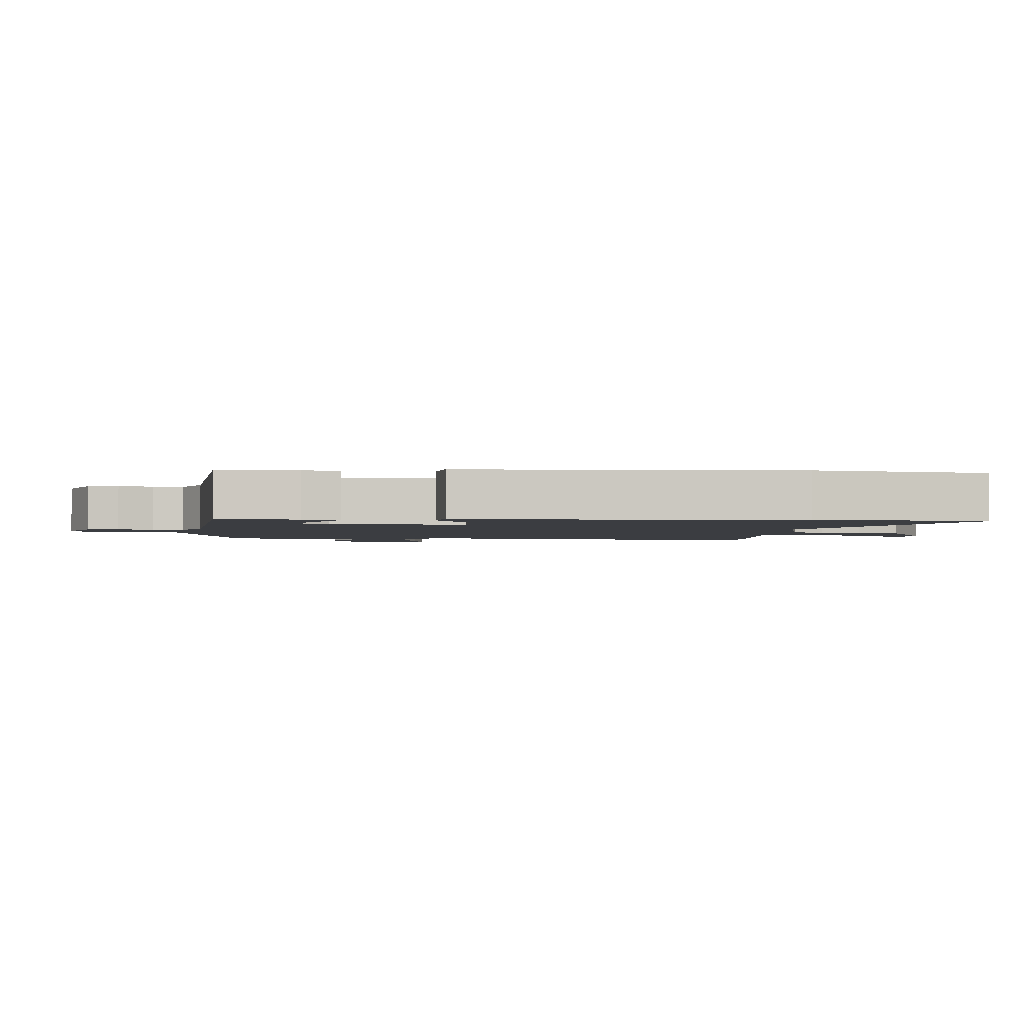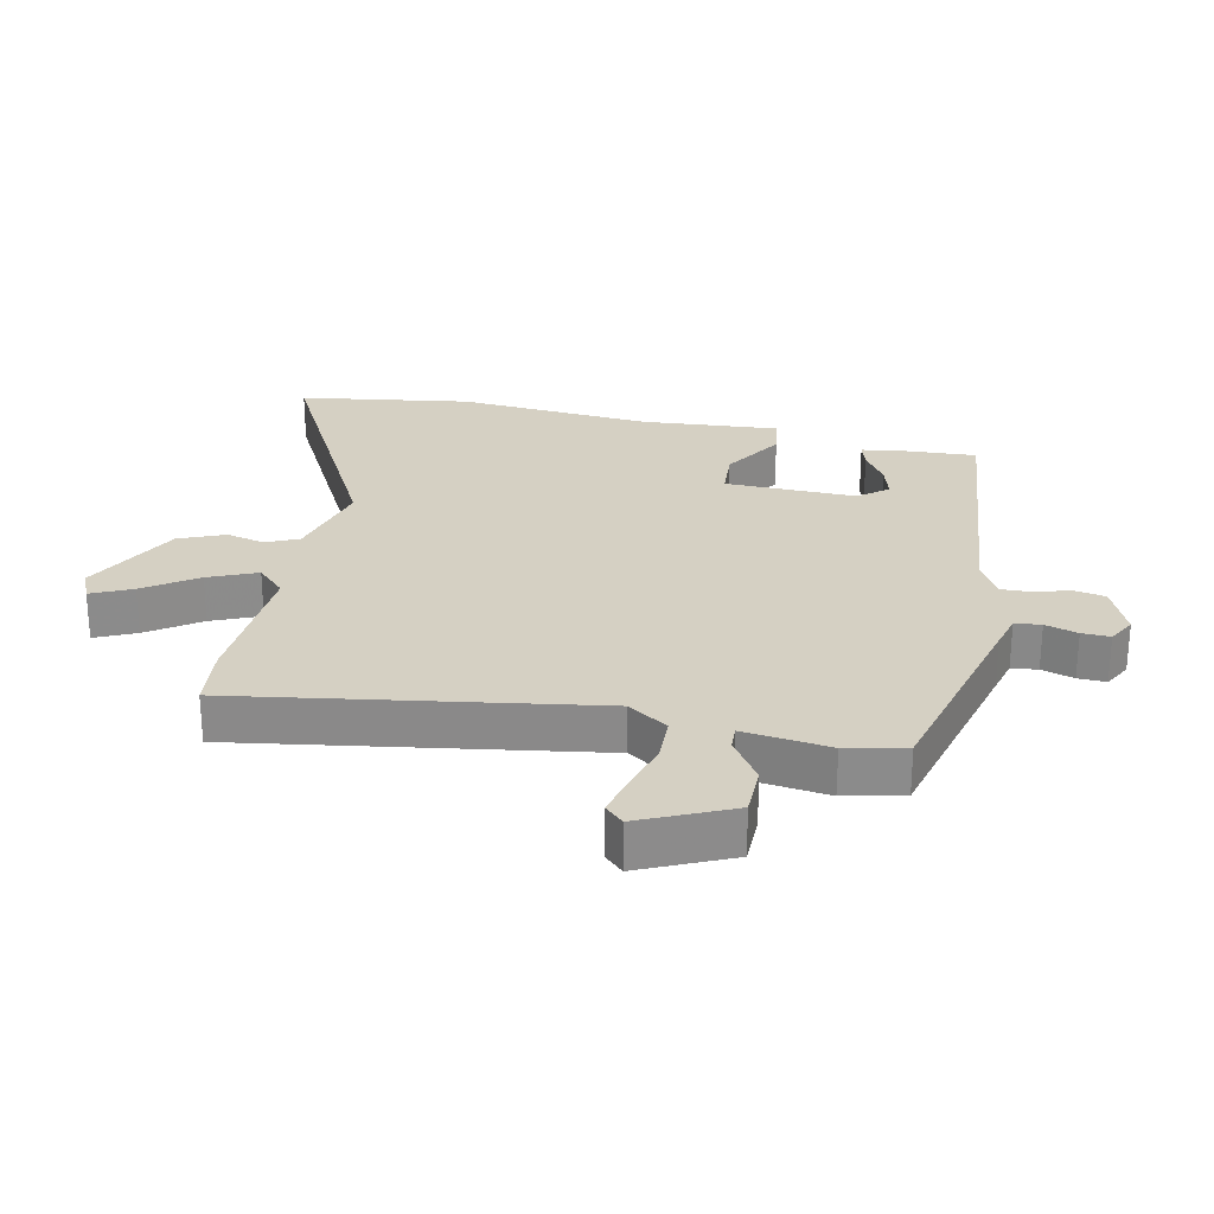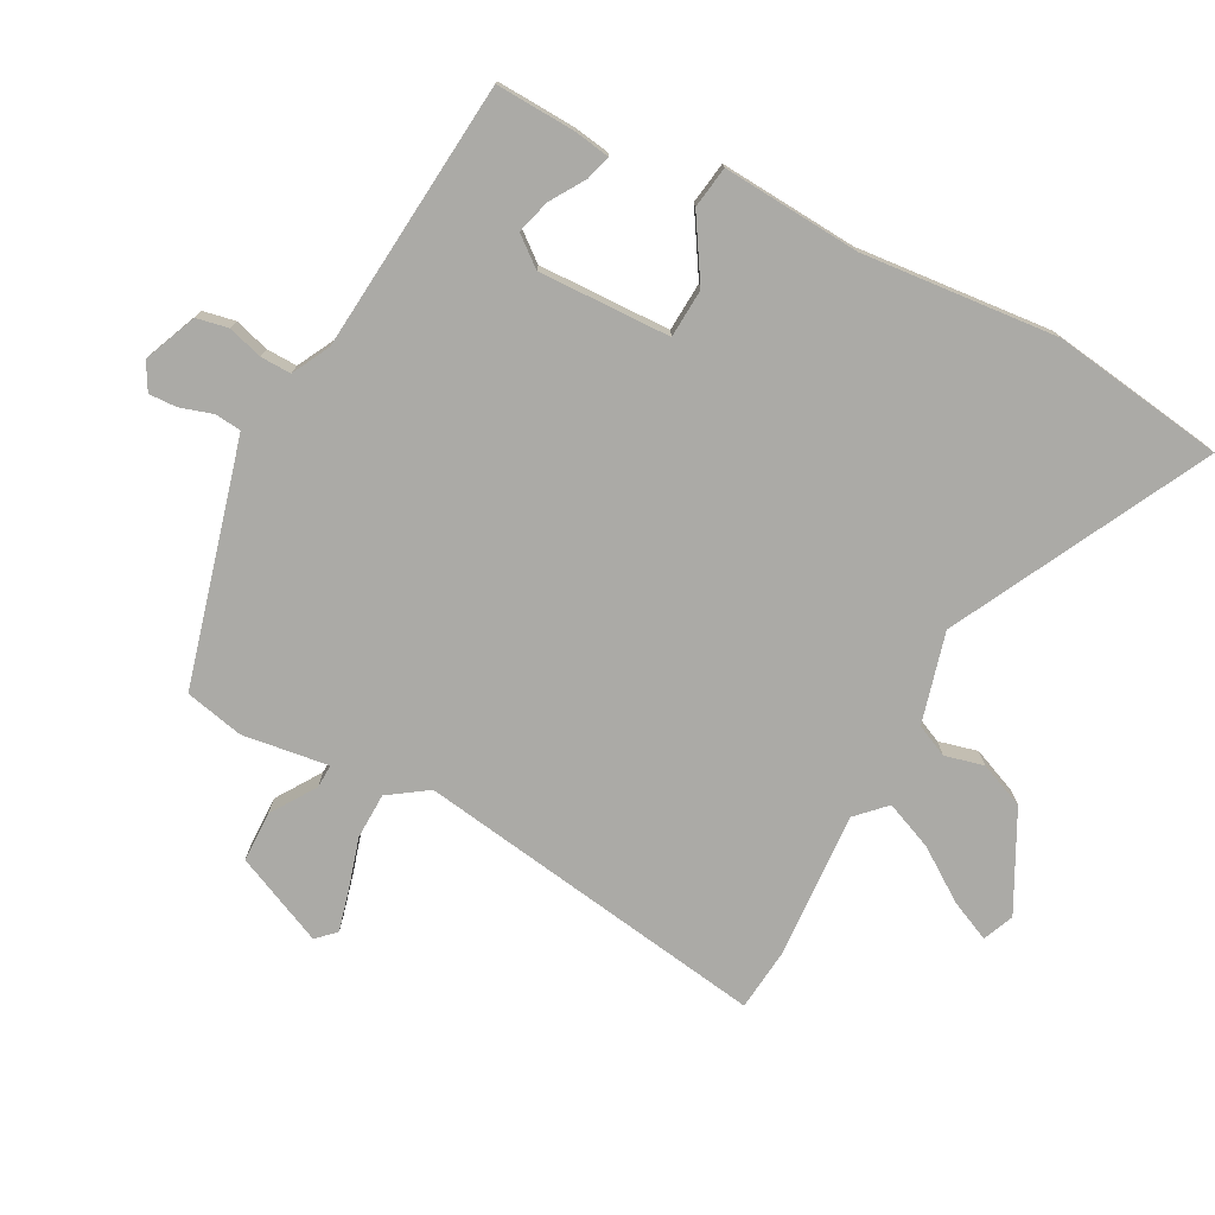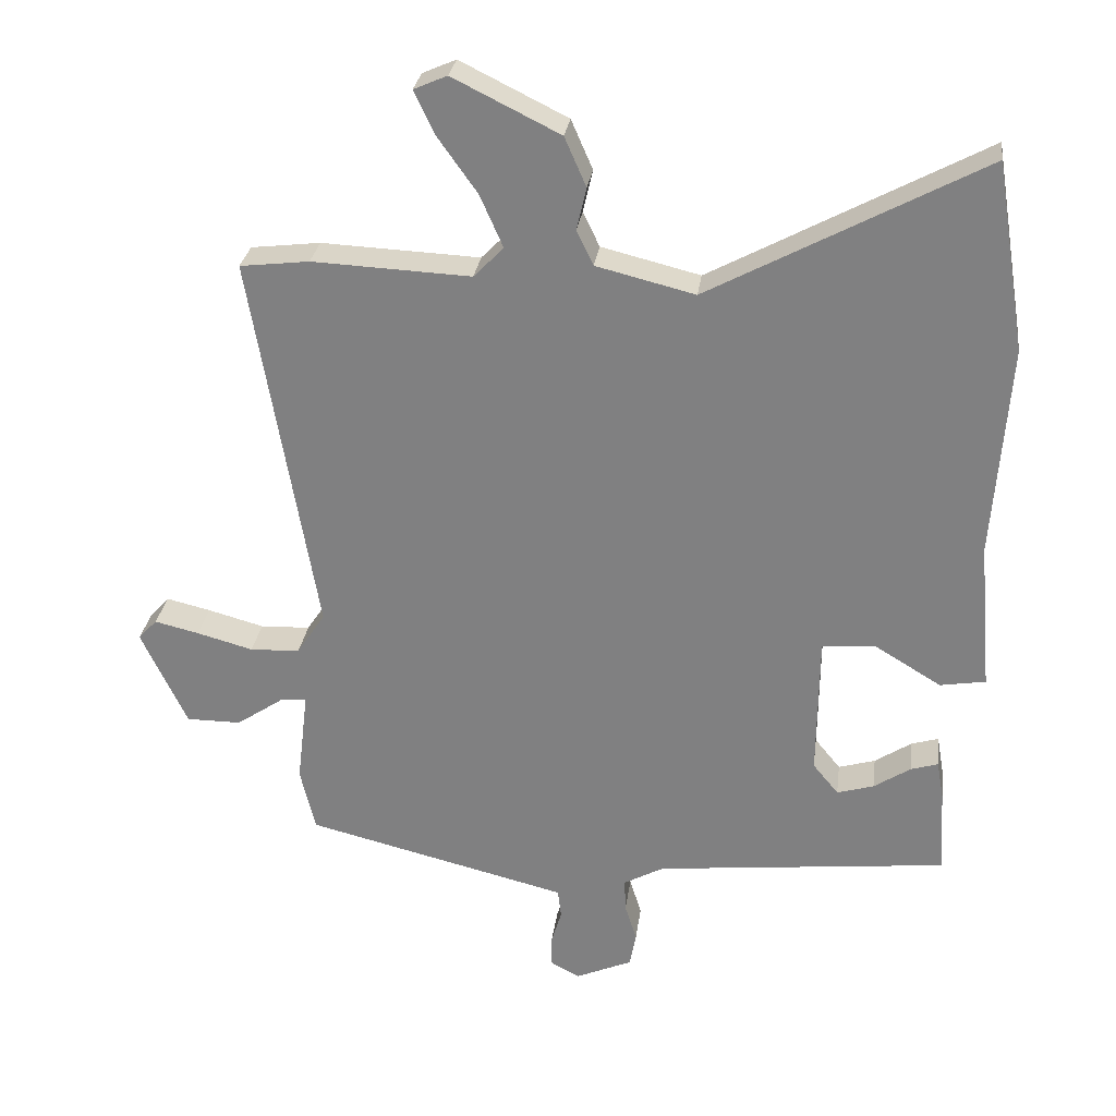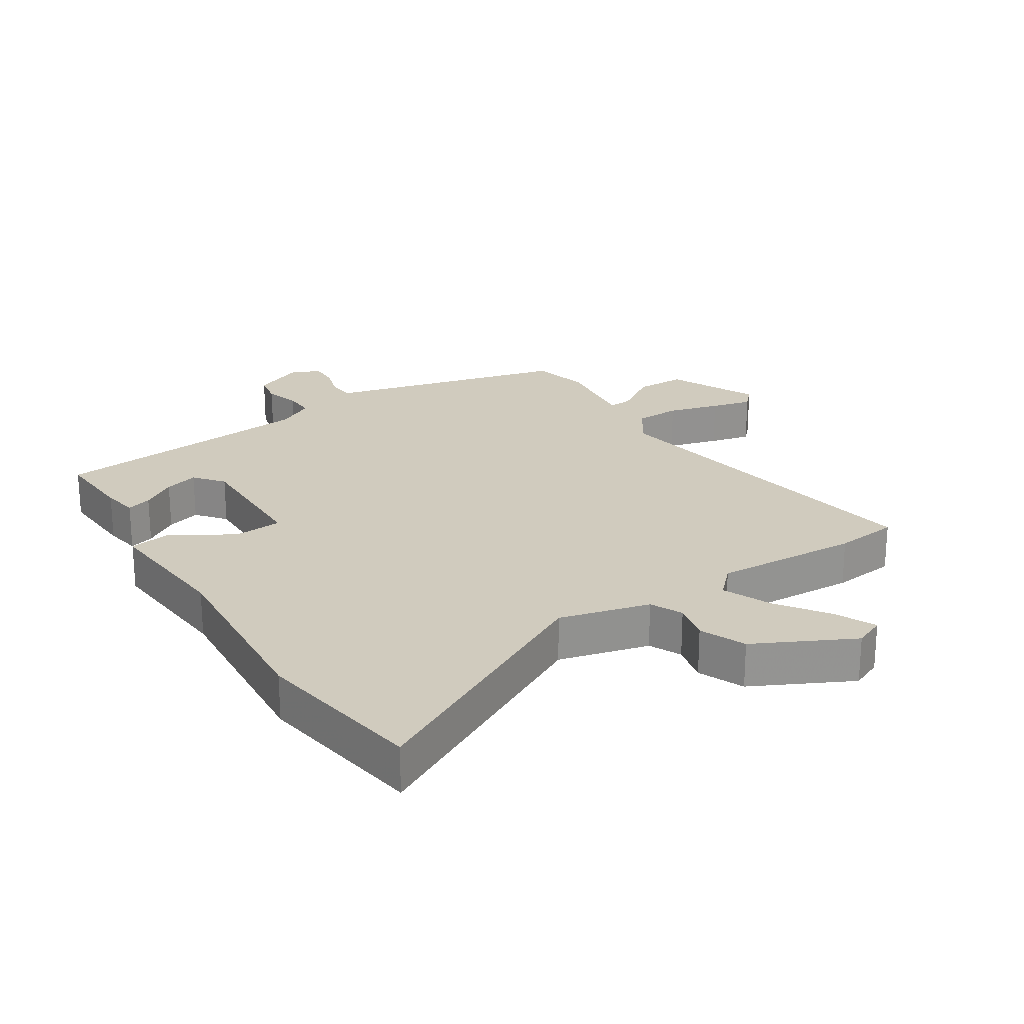
<metadata>
{"format":"obj","ext":"obj","renderer":"f3d","projection":"perspective","resolution":1024,"background":"white","views":[{"elev":-2.3,"azim":-94.2,"up":"+Y"},{"elev":26.3,"azim":102.7,"up":"+Y"},{"elev":-75.8,"azim":-116.8,"up":"+Y"},{"elev":28.6,"azim":-172.4,"up":"+Z"},{"elev":23.5,"azim":-32.3,"up":"+Y"}]}
</metadata>
<code>
v -0.469 0.07 -0.421
v -0.461 0.07 -0.297
v -0.451 0.07 -0.241
v -0.412 0.07 -0.253
v -0.359 0.07 -0.288
v -0.306 0.07 -0.304
v -0.269 0.07 -0.259
v -0.271 0.07 -0.053
v -0.347 0.07 -0.047
v -0.444 0.07 -0.105
v -0.509 0.07 -0.094
v -0.49 0.07 0.121
v -0.512 0.07 0.427
v -0.468 0.07 0.696
v -0.076 0.07 0.485
v 0.066 0.07 0.52
v 0.09 0.07 0.57
v 0.076 0.07 0.631
v 0.107 0.07 0.702
v 0.261 0.07 0.778
v 0.309 0.07 0.757
v 0.279 0.07 0.694
v 0.222 0.07 0.614
v 0.189 0.07 0.539
v 0.232 0.07 0.495
v 0.46 0.07 0.505
v 0.56 0.07 0.493
v 0.466 0.07 -0.06
v 0.507 0.07 -0.122
v 0.579 0.07 -0.125
v 0.66 0.07 -0.103
v 0.724 0.07 -0.088
v 0.751 0.07 -0.117
v 0.685 0.07 -0.257
v 0.606 0.07 -0.257
v 0.537 0.07 -0.21
v 0.5 0.07 -0.208
v 0.516 0.07 -0.343
v 0.494 0.07 -0.435
v 0.171 0.07 -0.514
v 0.115 0.07 -0.528
v 0.11 0.07 -0.569
v 0.125 0.07 -0.62
v 0.126 0.07 -0.664
v 0.083 0.07 -0.687
v 0.001 0.07 -0.651
v -0.008 0.07 -0.601
v 0.009 0.07 -0.547
v 0.011 0.07 -0.499
v -0.047 0.07 -0.467
v -0.469 0 -0.421
v -0.461 0 -0.297
v -0.451 0 -0.241
v -0.412 0 -0.253
v -0.359 0 -0.288
v -0.306 0 -0.304
v -0.269 0 -0.259
v -0.271 0 -0.053
v -0.347 0 -0.047
v -0.444 0 -0.105
v -0.509 0 -0.094
v -0.49 0 0.121
v -0.512 0 0.427
v -0.468 0 0.696
v -0.076 0 0.485
v 0.066 0 0.52
v 0.09 0 0.57
v 0.076 0 0.631
v 0.107 0 0.702
v 0.261 0 0.778
v 0.309 0 0.757
v 0.279 0 0.694
v 0.222 0 0.614
v 0.189 0 0.539
v 0.232 0 0.495
v 0.46 0 0.505
v 0.56 0 0.493
v 0.466 0 -0.06
v 0.507 0 -0.122
v 0.579 0 -0.125
v 0.66 0 -0.103
v 0.724 0 -0.088
v 0.751 0 -0.117
v 0.685 0 -0.257
v 0.606 0 -0.257
v 0.537 0 -0.21
v 0.5 0 -0.208
v 0.516 0 -0.343
v 0.494 0 -0.435
v 0.171 0 -0.514
v 0.115 0 -0.528
v 0.11 0 -0.569
v 0.125 0 -0.62
v 0.126 0 -0.664
v 0.083 0 -0.687
v 0.001 0 -0.651
v -0.008 0 -0.601
v 0.009 0 -0.547
v 0.011 0 -0.499
v -0.047 0 -0.467
f 46 47 48
f 45 46 48
f 44 45 48
f 43 44 48
f 42 43 48
f 41 42 48 49
f 40 41 49 50
f 39 40 50
f 38 39 50
f 37 38 50
f 34 35 36
f 33 34 36
f 32 33 36
f 31 32 36
f 30 31 36
f 29 30 36 37
f 37 50 1
f 29 37 1
f 28 29 1
f 25 26 27 28
f 21 22 23
f 20 21 23
f 19 20 23
f 18 19 23
f 17 18 23
f 16 17 23 24
f 24 25 28
f 16 24 28
f 15 16 28
f 14 15 28
f 13 14 28
f 12 13 28
f 9 10 11 12
f 3 4 5
f 2 3 5
f 1 2 5
f 1 5 6
f 28 1 6
f 8 9 12 28
f 7 8 28
f 6 7 28
f 98 97 96
f 98 96 95
f 98 95 94
f 98 94 93
f 98 93 92
f 99 98 92 91
f 100 99 91 90
f 100 90 89
f 100 89 88
f 100 88 87
f 86 85 84
f 86 84 83
f 86 83 82
f 86 82 81
f 86 81 80
f 87 86 80 79
f 51 100 87
f 51 87 79
f 51 79 78
f 78 77 76 75
f 73 72 71
f 73 71 70
f 73 70 69
f 73 69 68
f 73 68 67
f 74 73 67 66
f 78 75 74
f 78 74 66
f 78 66 65
f 78 65 64
f 78 64 63
f 78 63 62
f 62 61 60 59
f 55 54 53
f 55 53 52
f 55 52 51
f 56 55 51
f 56 51 78
f 78 62 59 58
f 78 58 57
f 78 57 56
f 1 51 52 2
f 2 52 53 3
f 3 53 54 4
f 4 54 55 5
f 5 55 56 6
f 6 56 57 7
f 7 57 58 8
f 8 58 59 9
f 9 59 60 10
f 10 60 61 11
f 11 61 62 12
f 12 62 63 13
f 13 63 64 14
f 14 64 65 15
f 15 65 66 16
f 16 66 67 17
f 17 67 68 18
f 18 68 69 19
f 19 69 70 20
f 20 70 71 21
f 21 71 72 22
f 22 72 73 23
f 23 73 74 24
f 24 74 75 25
f 25 75 76 26
f 26 76 77 27
f 27 77 78 28
f 28 78 79 29
f 29 79 80 30
f 30 80 81 31
f 31 81 82 32
f 32 82 83 33
f 33 83 84 34
f 34 84 85 35
f 35 85 86 36
f 36 86 87 37
f 37 87 88 38
f 38 88 89 39
f 39 89 90 40
f 40 90 91 41
f 41 91 92 42
f 42 92 93 43
f 43 93 94 44
f 44 94 95 45
f 45 95 96 46
f 46 96 97 47
f 47 97 98 48
f 48 98 99 49
f 49 99 100 50
f 50 100 51 1

</code>
